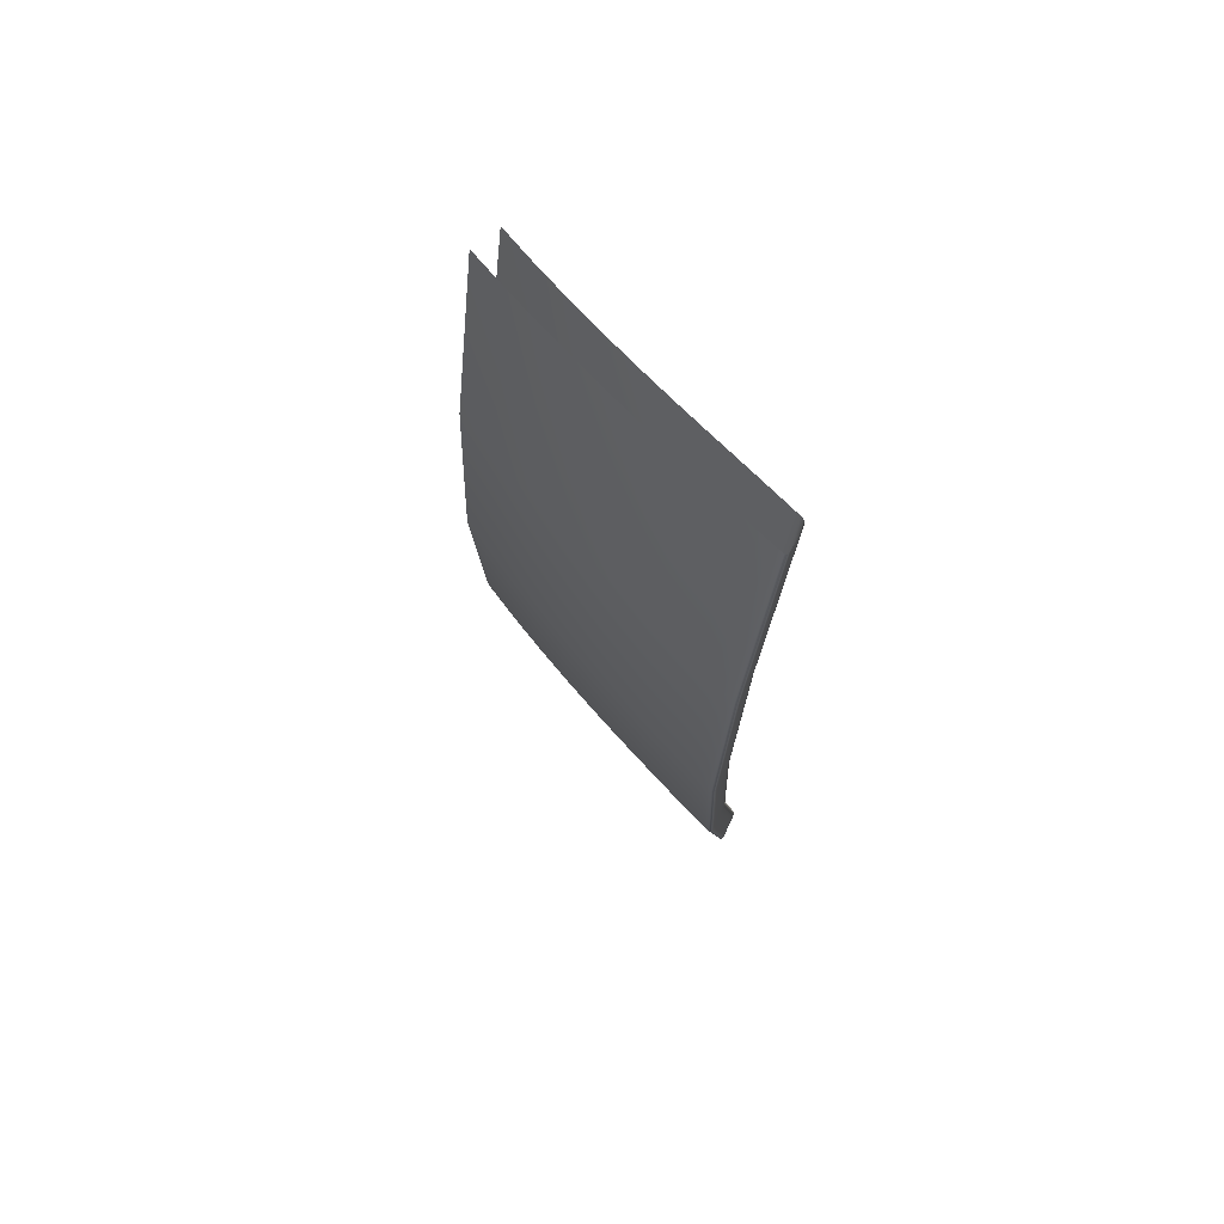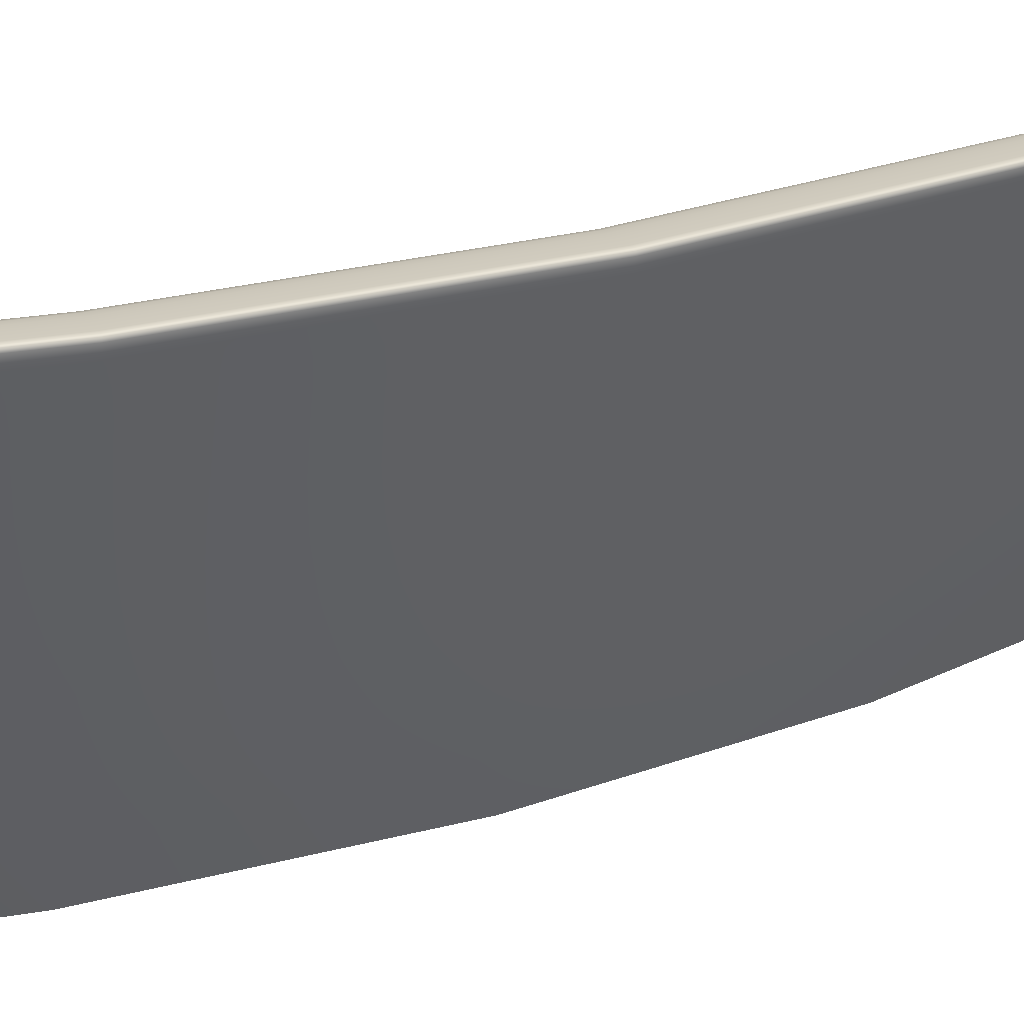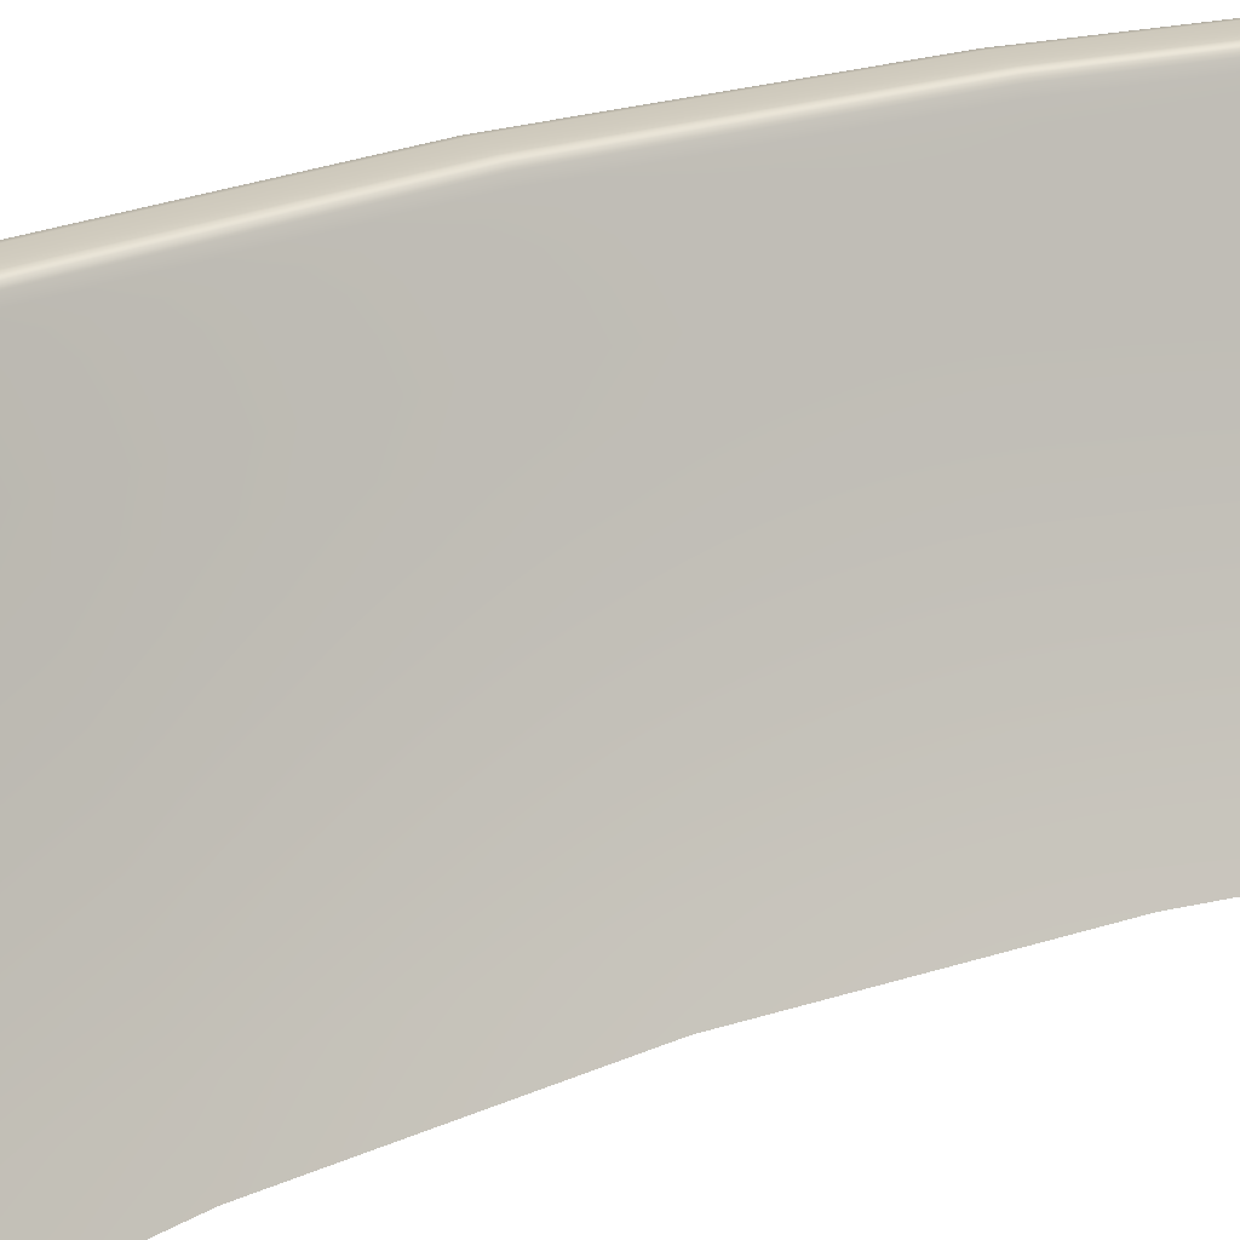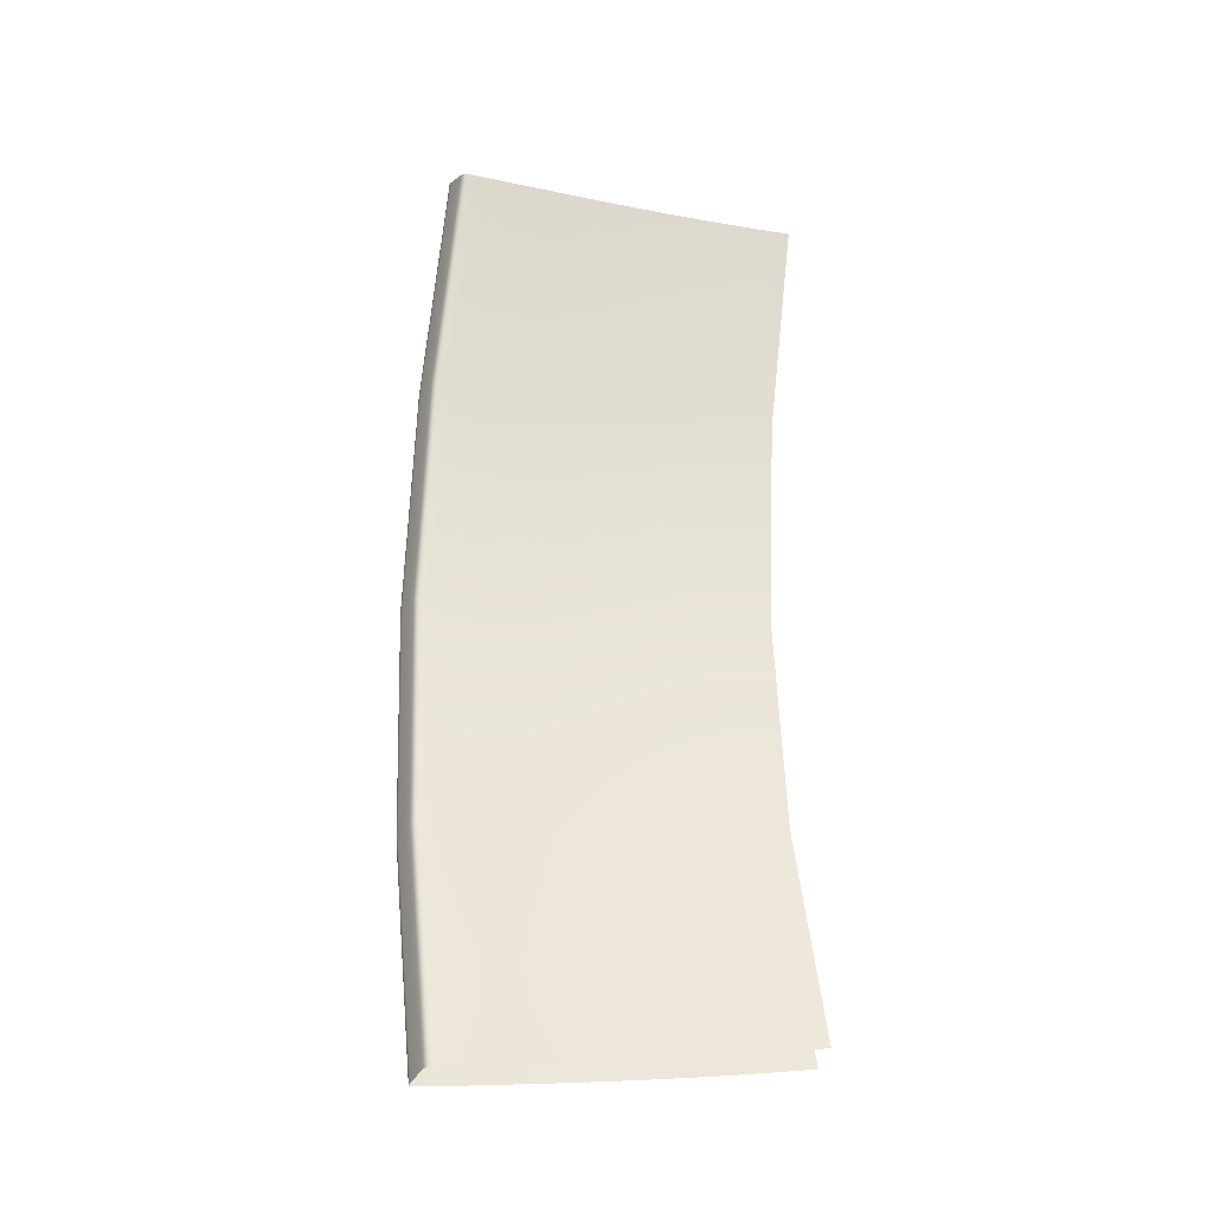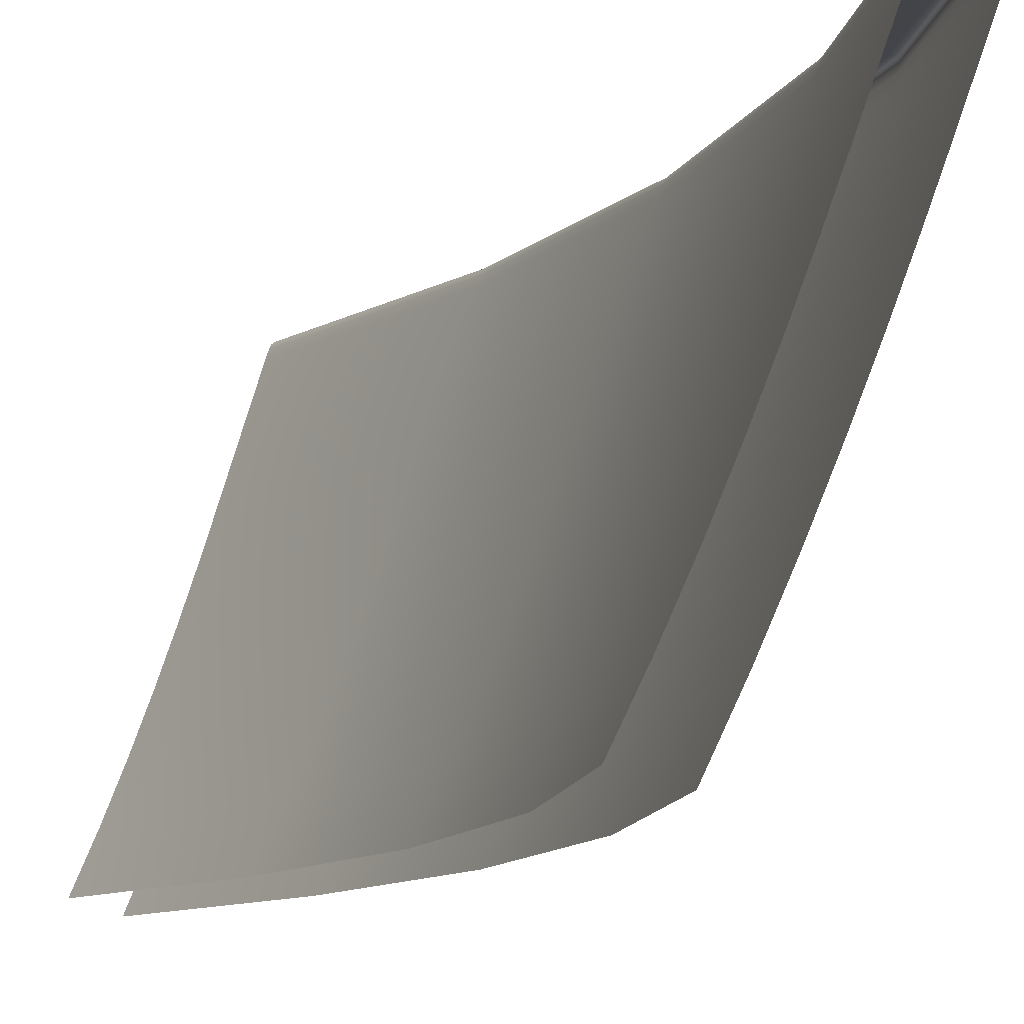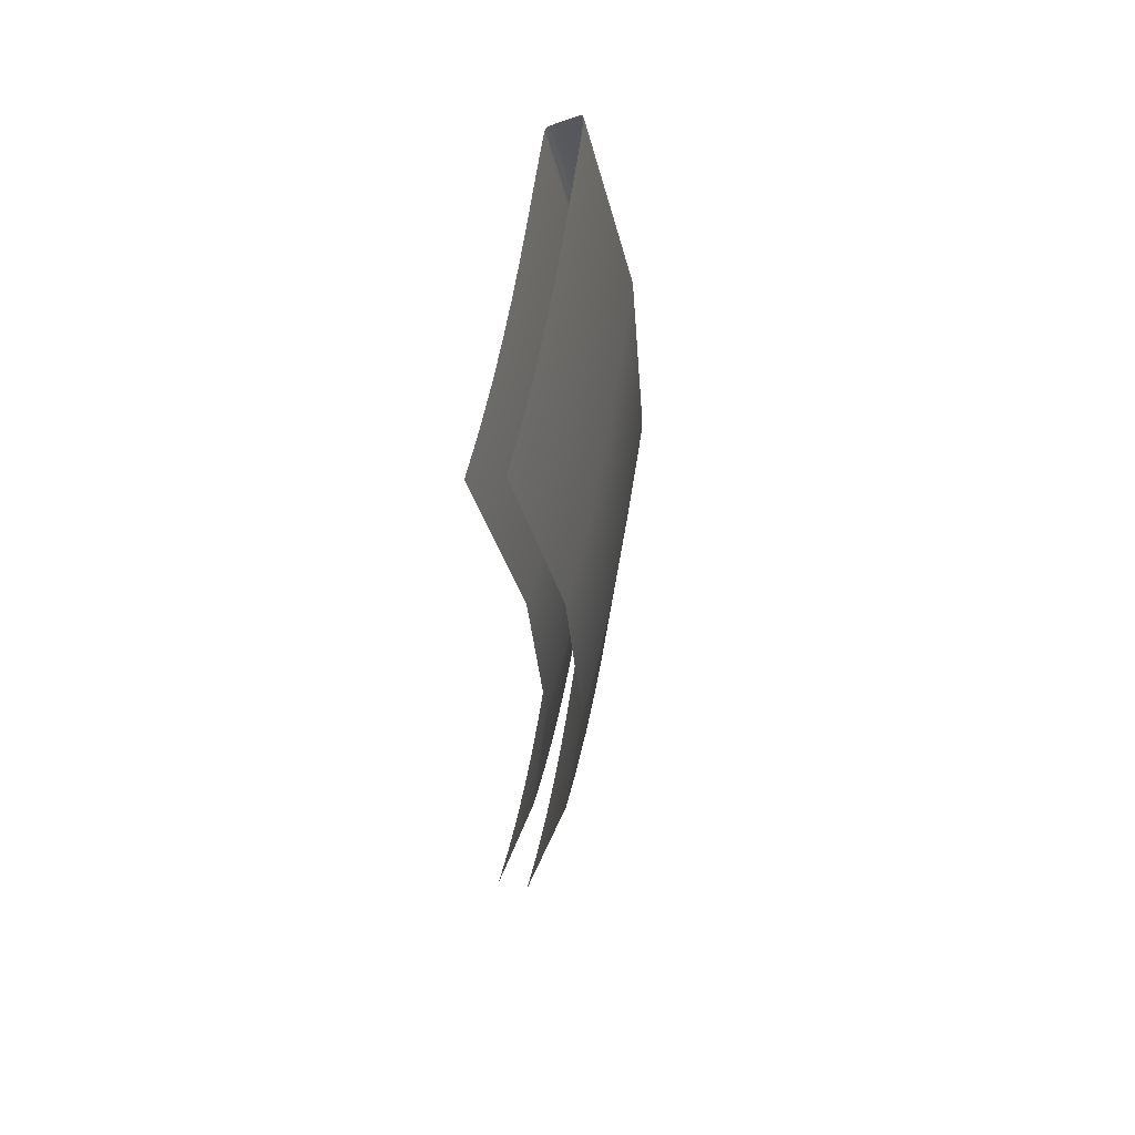
<metadata>
{"format":"obj","ext":"obj","renderer":"f3d","projection":"perspective","resolution":1024,"background":"white","views":[{"elev":71.6,"azim":118.0,"up":"+Z"},{"elev":23.9,"azim":61.4,"up":"+Y"},{"elev":22.3,"azim":-124.2,"up":"+Y"},{"elev":-28.5,"azim":-120.4,"up":"+Z"},{"elev":-8.4,"azim":-18.3,"up":"+Y"},{"elev":59.8,"azim":-10.2,"up":"+Z"}]}
</metadata>
<code>
o pan_15_pan_00.017
v 0.1331 0.04961 -0.1377
v 0.1324 0.04753 -0.1376
v 0.1316 0.04506 -0.1373
v 0.1368 0.04961 -0.1201
v 0.1381 0.04961 -0.1022
v 0.1374 0.04753 -0.1022
v 0.1361 0.04753 -0.12
v 0.1365 0.04506 -0.1022
v 0.1352 0.04506 -0.1199
v 0.1344 0.03926 -0.1022
v 0.1331 0.03926 -0.1196
v 0.1342 0.04228 -0.1198
v 0.1355 0.04228 -0.1022
v 0.1295 0.03926 -0.1368
v 0.1306 0.04228 -0.1371
v 0.129 0.02959 -0.1191
v 0.1302 0.02959 -0.1022
v 0.1255 0.02959 -0.1357
v 0.1305 0.03284 -0.1193
v 0.1317 0.03284 -0.1022
v 0.1269 0.03284 -0.1361
v 0.1283 0.0361 -0.1364
v 0.1331 0.0361 -0.1022
v 0.1318 0.0361 -0.1195
v 0.1368 0.04961 -0.08436
v 0.1361 0.04753 -0.08446
v 0.1331 0.04961 -0.06676
v 0.1324 0.04753 -0.06694
v 0.1352 0.04506 -0.08457
v 0.1316 0.04506 -0.06717
v 0.1295 0.03926 -0.06772
v 0.1306 0.04228 -0.06743
v 0.1331 0.03926 -0.08485
v 0.1342 0.04228 -0.0847
v 0.1255 0.02959 -0.06879
v 0.1269 0.03284 -0.06841
v 0.129 0.02959 -0.08539
v 0.1305 0.03284 -0.0852
v 0.1318 0.0361 -0.08502
v 0.1283 0.0361 -0.06805
v 0.1392 0.05452 -0.1022
v 0.1379 0.05452 -0.1203
v 0.1375 0.05452 -0.1202
v 0.1388 0.05452 -0.1022
v 0.1342 0.05452 -0.138
v 0.1338 0.05452 -0.1379
v 0.1371 0.05451 -0.1202
v 0.1384 0.05451 -0.1022
v 0.1333 0.05451 -0.1378
v 0.1325 0.05447 -0.1376
v 0.1329 0.0545 -0.1377
v 0.1362 0.05447 -0.1201
v 0.1375 0.05447 -0.1022
v 0.1379 0.0545 -0.1022
v 0.1366 0.0545 -0.1201
v 0.1342 0.05452 -0.06647
v 0.1338 0.05452 -0.06657
v 0.1333 0.05451 -0.0667
v 0.1379 0.05452 -0.08422
v 0.1375 0.05452 -0.08427
v 0.1371 0.05451 -0.08433
v 0.1362 0.05447 -0.08445
v 0.1366 0.0545 -0.08439
v 0.1325 0.05447 -0.06692
v 0.1329 0.0545 -0.06682
v 0.1395 0.05452 -0.1022
v 0.1382 0.05452 -0.1203
v 0.1396 0.05446 -0.1022
v 0.1383 0.05446 -0.1203
v 0.1345 0.05452 -0.1381
v 0.1346 0.05446 -0.1381
v 0.1396 0.05427 -0.1022
v 0.1396 0.05392 -0.1022
v 0.1383 0.05392 -0.1203
v 0.1383 0.05427 -0.1203
v 0.1345 0.05392 -0.1381
v 0.1346 0.05427 -0.1381
v 0.1394 0.05333 -0.1022
v 0.1381 0.05333 -0.1203
v 0.1391 0.05246 -0.1022
v 0.1378 0.05246 -0.1203
v 0.1343 0.05333 -0.1381
v 0.134 0.05246 -0.138
v 0.1387 0.05124 -0.1022
v 0.1374 0.05124 -0.1202
v 0.1336 0.05124 -0.1379
v 0.1374 0.05124 -0.08429
v 0.1378 0.05246 -0.08424
v 0.1336 0.05124 -0.06662
v 0.134 0.05246 -0.06651
v 0.1383 0.05392 -0.08418
v 0.1381 0.05333 -0.0842
v 0.1345 0.05392 -0.06639
v 0.1343 0.05333 -0.06643
v 0.1383 0.05427 -0.08417
v 0.1383 0.05446 -0.08417
v 0.1346 0.05427 -0.06636
v 0.1346 0.05446 -0.06637
v 0.1382 0.05452 -0.08418
v 0.1345 0.05452 -0.0664
v 0.1368 0.05362 -0.1022
v 0.1369 0.05407 -0.1022
v 0.1357 0.05407 -0.12
v 0.1355 0.05362 -0.12
v 0.1371 0.05432 -0.1022
v 0.1358 0.05432 -0.12
v 0.132 0.05407 -0.1374
v 0.1318 0.05362 -0.1374
v 0.1321 0.05432 -0.1375
v 0.1372 0.05443 -0.1022
v 0.1359 0.05443 -0.12
v 0.1323 0.05443 -0.1375
v 0.1359 0.05443 -0.08448
v 0.1358 0.05432 -0.0845
v 0.1323 0.05443 -0.06699
v 0.1321 0.05432 -0.06703
v 0.1355 0.05362 -0.08454
v 0.1357 0.05407 -0.08452
v 0.1318 0.05362 -0.0671
v 0.132 0.05407 -0.06706
v 0.1277 0.03026 -0.1022
v 0.1265 0.03026 -0.1188
v 0.1291 0.03326 -0.1022
v 0.1279 0.03326 -0.119
v 0.123 0.03026 -0.1351
v 0.1244 0.03326 -0.1354
v 0.1304 0.03625 -0.1022
v 0.1316 0.03917 -0.1022
v 0.1303 0.03917 -0.1193
v 0.1292 0.03625 -0.1191
v 0.1268 0.03917 -0.1361
v 0.1257 0.03625 -0.1358
v 0.1326 0.04195 -0.1022
v 0.1314 0.04195 -0.1194
v 0.1336 0.04455 -0.1022
v 0.1323 0.04455 -0.1196
v 0.1278 0.04195 -0.1363
v 0.1288 0.04455 -0.1366
v 0.1344 0.04688 -0.1022
v 0.1351 0.04891 -0.1022
v 0.1339 0.04891 -0.1197
v 0.1332 0.04688 -0.1197
v 0.1302 0.04891 -0.137
v 0.1296 0.04688 -0.1368
v 0.1332 0.04688 -0.08484
v 0.1339 0.04891 -0.08475
v 0.1323 0.04455 -0.08495
v 0.1296 0.04688 -0.06771
v 0.1302 0.04891 -0.06753
v 0.1288 0.04455 -0.06792
v 0.1303 0.03917 -0.08521
v 0.1314 0.04195 -0.08507
v 0.1268 0.03917 -0.06844
v 0.1278 0.04195 -0.06817
v 0.1292 0.03625 -0.08537
v 0.1279 0.03326 -0.08553
v 0.1257 0.03625 -0.06875
v 0.1244 0.03326 -0.06908
v 0.1265 0.03026 -0.08572
v 0.123 0.03026 -0.06945
v 0.1357 0.05058 -0.1022
v 0.1344 0.05058 -0.1198
v 0.1362 0.0519 -0.1022
v 0.1349 0.0519 -0.1199
v 0.1308 0.05058 -0.1371
v 0.1312 0.0519 -0.1372
v 0.1365 0.05291 -0.1022
v 0.1352 0.05291 -0.1199
v 0.1316 0.05291 -0.1373
v 0.1352 0.05291 -0.08457
v 0.1349 0.0519 -0.08462
v 0.1316 0.05291 -0.06717
v 0.1312 0.0519 -0.06726
v 0.1344 0.05058 -0.08468
v 0.1308 0.05058 -0.06738
f 4 5 6 7
f 7 6 8 9
f 1 4 7 2
f 2 7 9 3
f 10 11 12 13
f 11 14 15 12
f 13 12 9 8
f 12 15 3 9
f 17 16 19 20
f 16 18 21 19
f 11 10 23 24
f 24 23 20 19
f 14 11 24 22
f 22 24 19 21
f 5 25 26 6
f 25 27 28 26
f 6 26 29 8
f 26 28 30 29
f 33 10 13 34
f 34 13 8 29
f 31 33 34 32
f 32 34 29 30
f 37 17 20 38
f 35 37 38 36
f 10 33 39 23
f 33 31 40 39
f 23 39 38 20
f 39 40 36 38
f 41 42 43 44
f 42 45 46 43
f 44 43 47 48
f 43 46 49 47
f 52 53 54 55
f 55 54 48 47
f 50 52 55 51
f 51 55 47 49
f 59 41 44 60
f 60 44 48 61
f 56 59 60 57
f 57 60 61 58
f 53 62 63 54
f 62 64 65 63
f 54 63 61 48
f 63 65 58 61
f 41 66 67 42
f 66 68 69 67
f 42 67 70 45
f 67 69 71 70
f 72 73 74 75
f 75 74 76 77
f 68 72 75 69
f 69 75 77 71
f 73 78 79 74
f 78 80 81 79
f 74 79 82 76
f 79 81 83 82
f 84 5 4 85
f 85 4 1 86
f 80 84 85 81
f 81 85 86 83
f 5 84 87 25
f 84 80 88 87
f 25 87 89 27
f 87 88 90 89
f 78 73 91 92
f 92 91 93 94
f 80 78 92 88
f 88 92 94 90
f 73 72 95 91
f 72 68 96 95
f 91 95 97 93
f 95 96 98 97
f 66 41 59 99
f 99 59 56 100
f 68 66 99 96
f 96 99 100 98
f 101 102 103 104
f 102 105 106 103
f 104 103 107 108
f 103 106 109 107
f 110 53 52 111
f 111 52 50 112
f 105 110 111 106
f 106 111 112 109
f 53 110 113 62
f 110 105 114 113
f 62 113 115 64
f 113 114 116 115
f 102 101 117 118
f 118 117 119 120
f 105 102 118 114
f 114 118 120 116
f 121 123 124 122
f 122 124 126 125
f 127 128 129 130
f 130 129 131 132
f 123 127 130 124
f 124 130 132 126
f 128 133 134 129
f 133 135 136 134
f 129 134 137 131
f 134 136 138 137
f 139 140 141 142
f 142 141 143 144
f 135 139 142 136
f 136 142 144 138
f 140 139 145 146
f 139 135 147 145
f 146 145 148 149
f 145 147 150 148
f 133 128 151 152
f 152 151 153 154
f 135 133 152 147
f 147 152 154 150
f 128 127 155 151
f 127 123 156 155
f 151 155 157 153
f 155 156 158 157
f 123 121 159 156
f 156 159 160 158
f 140 161 162 141
f 161 163 164 162
f 141 162 165 143
f 162 164 166 165
f 167 101 104 168
f 168 104 108 169
f 163 167 168 164
f 164 168 169 166
f 101 167 170 117
f 167 163 171 170
f 117 170 172 119
f 170 171 173 172
f 161 140 146 174
f 174 146 149 175
f 163 161 174 171
f 171 174 175 173

</code>
